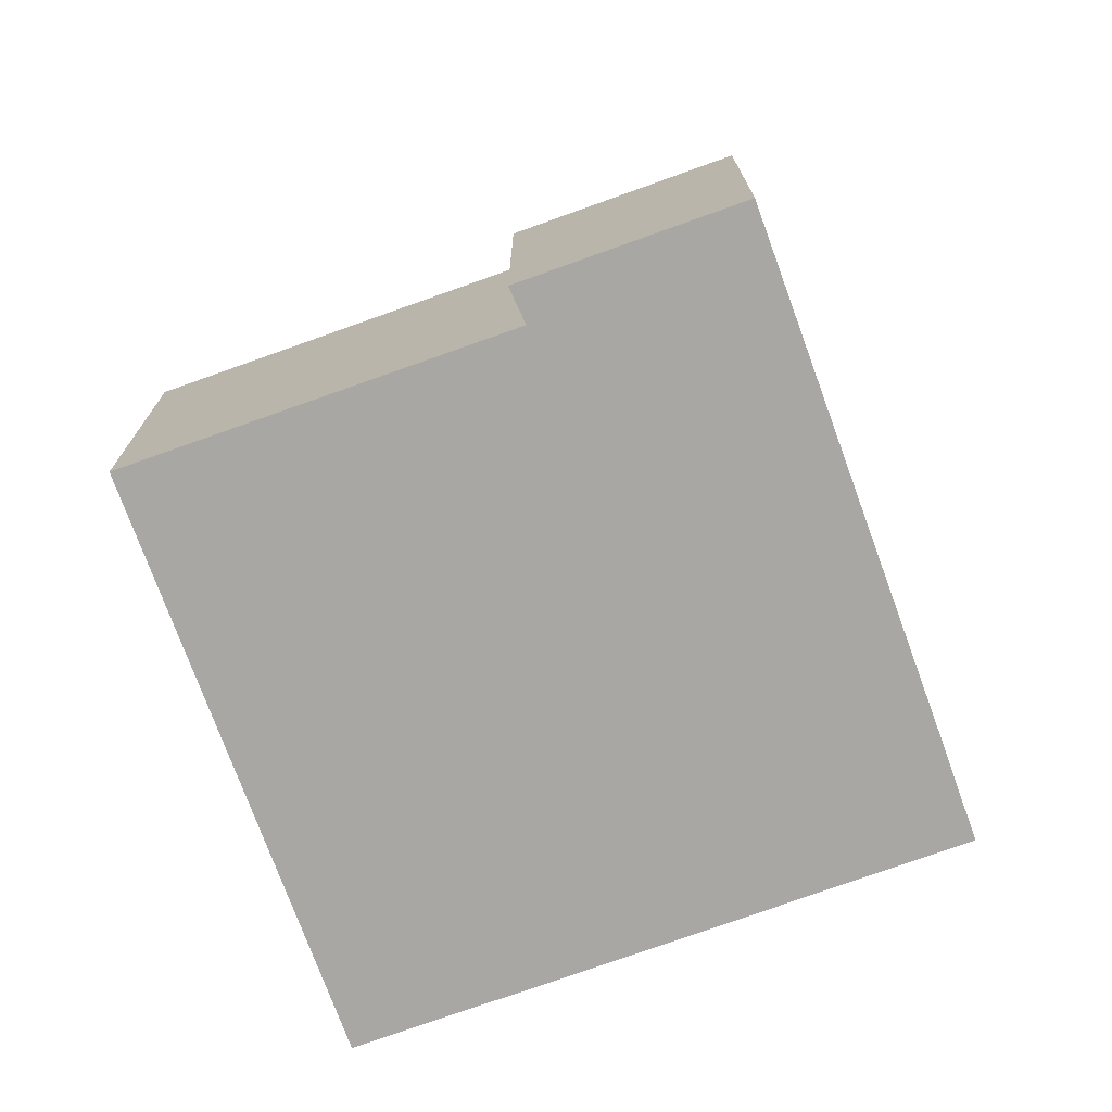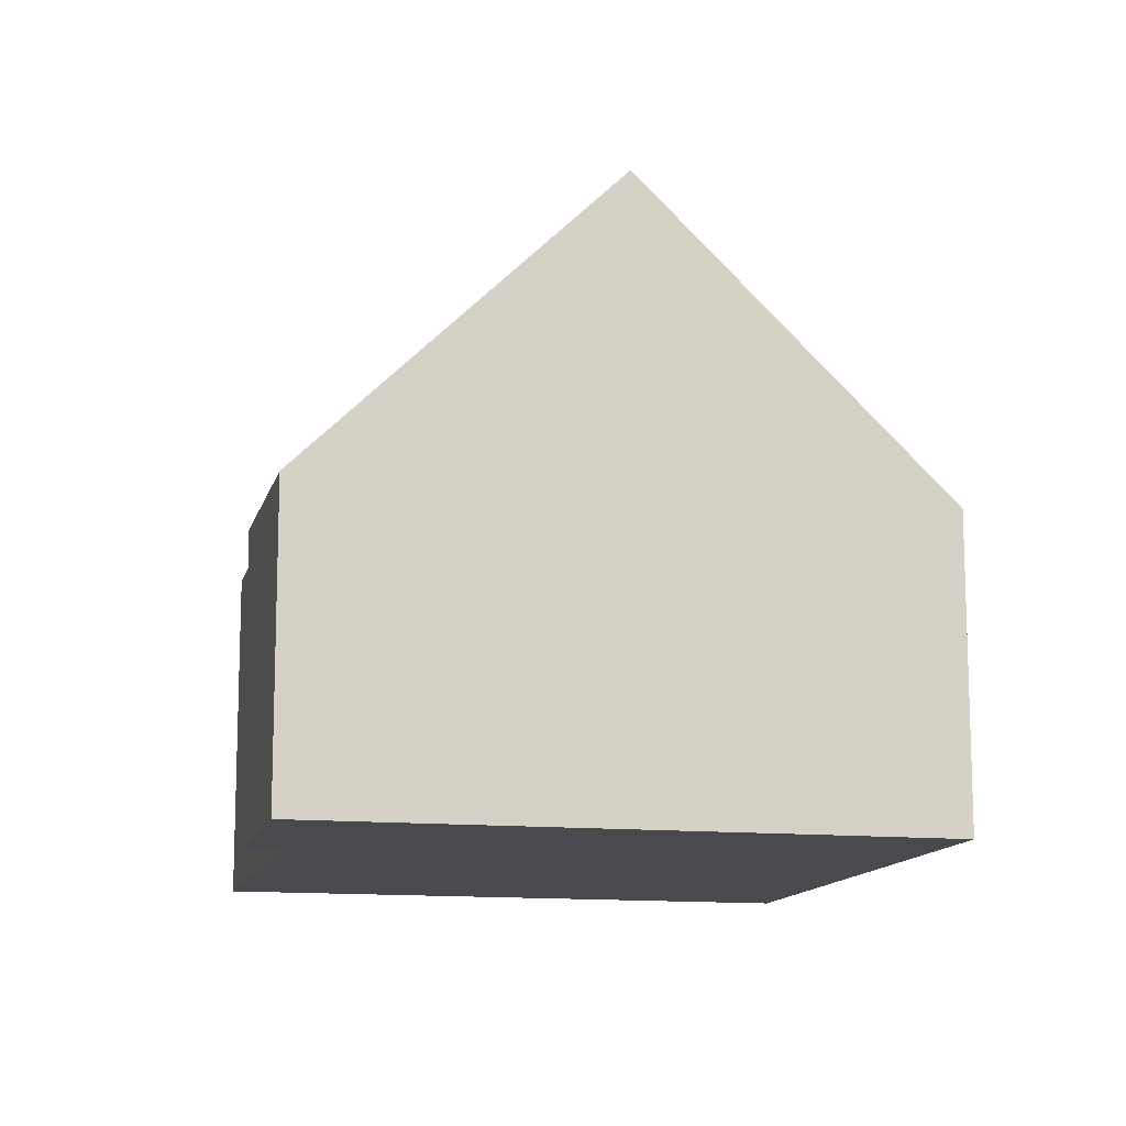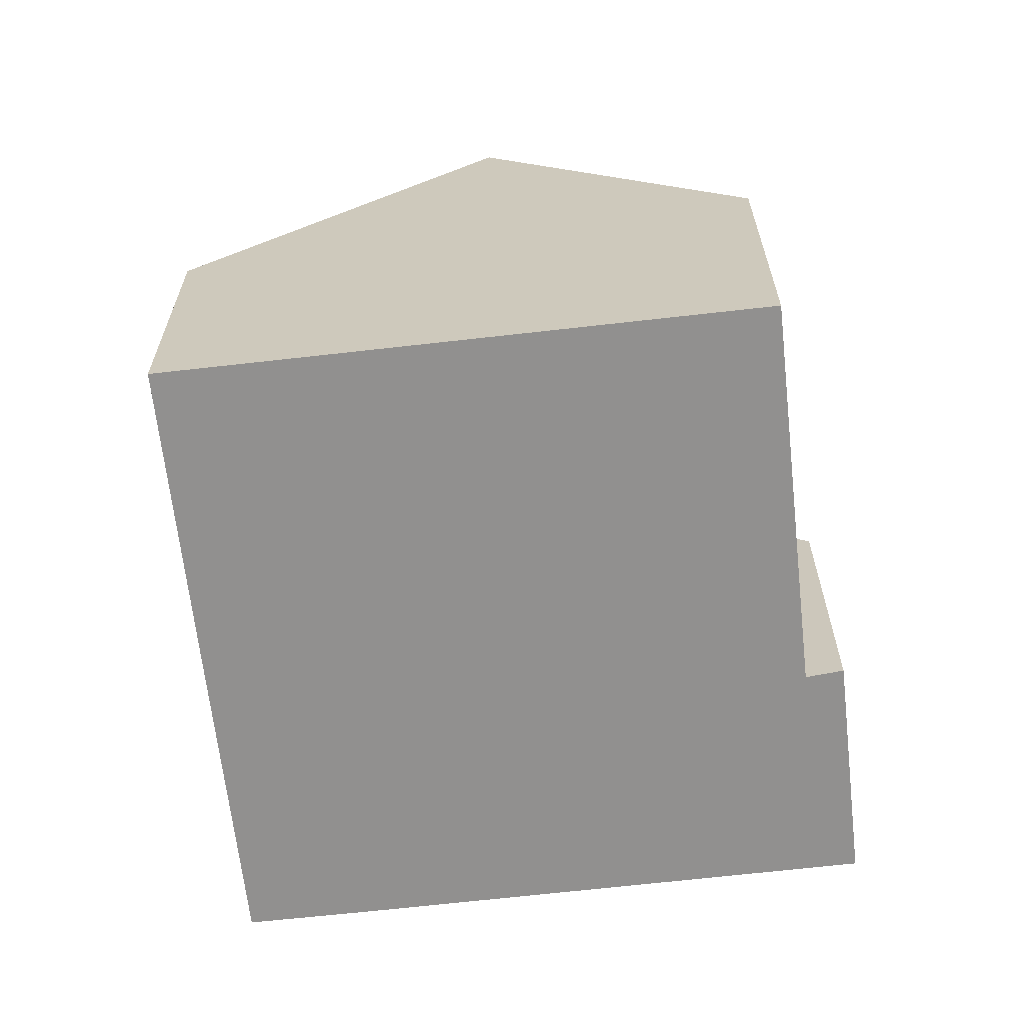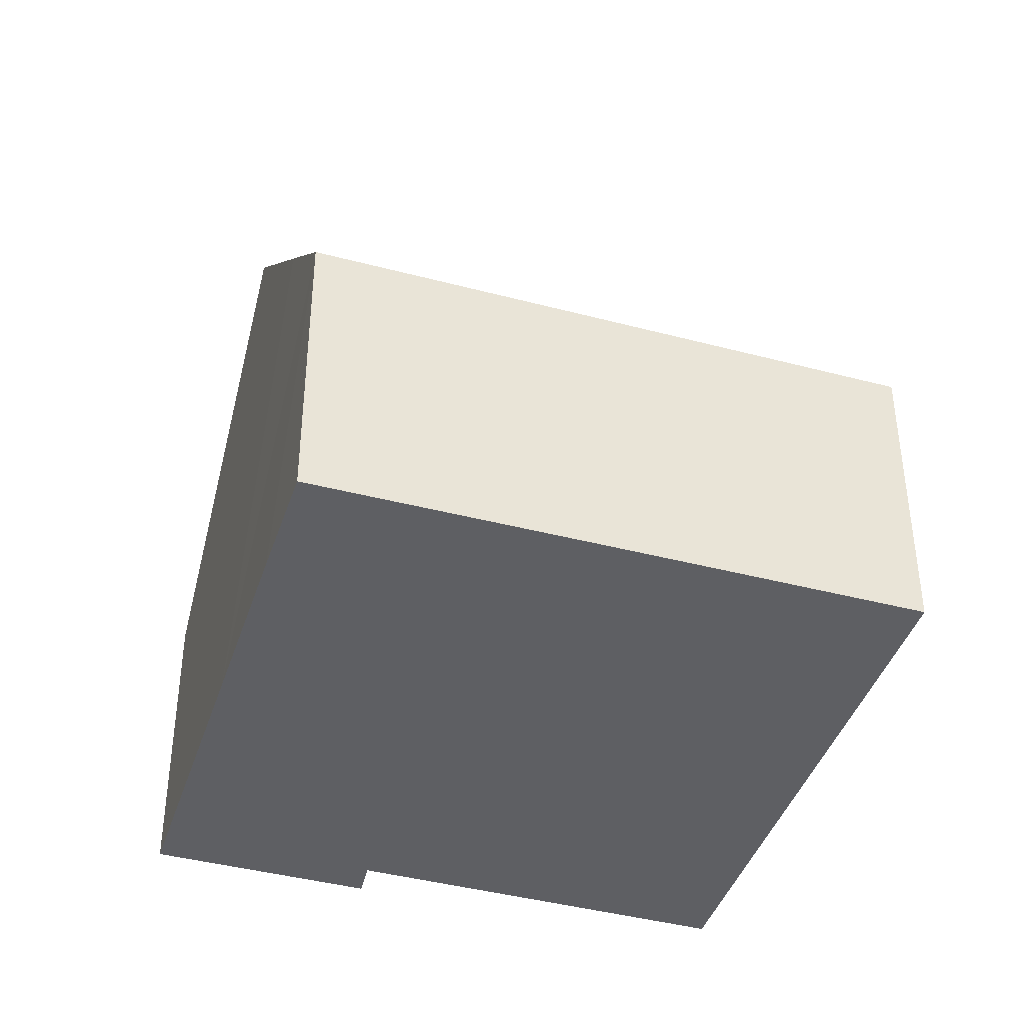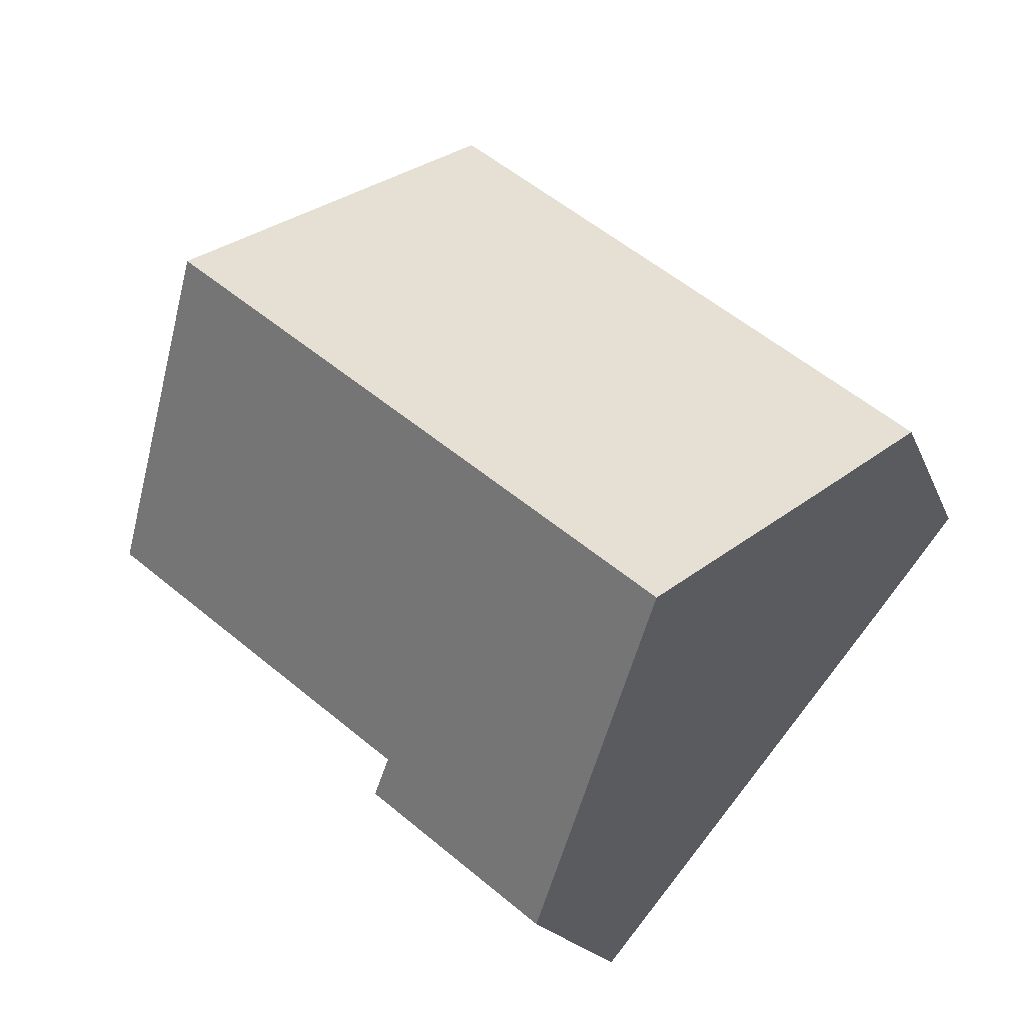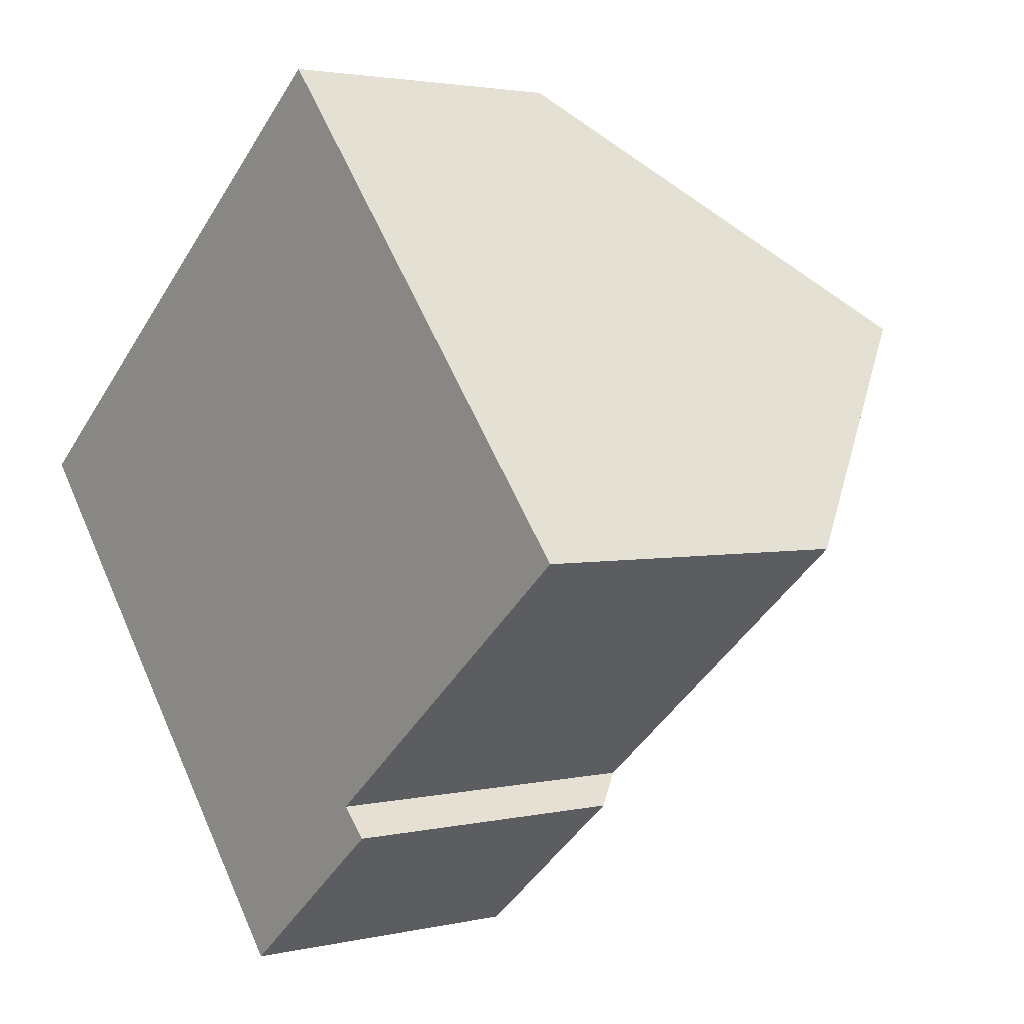
<metadata>
{"format":"obj","ext":"obj","renderer":"f3d","projection":"perspective","resolution":1024,"background":"white","views":[{"elev":-74.4,"azim":160.4,"up":"+Y"},{"elev":-12.8,"azim":-142.7,"up":"+Y"},{"elev":-65.7,"azim":57.0,"up":"+Y"},{"elev":-41.6,"azim":-57.1,"up":"+Y"},{"elev":-17.8,"azim":-163.4,"up":"+Z"},{"elev":2.7,"azim":51.0,"up":"+Z"}]}
</metadata>
<code>
v  5.627 4.246 -6.799
v  7.707 4.761 -4.41
v  8.078 4.251 -4.79
v  9.486 8.515 2.071
v  11.97 4.757 -0.933
v  2.802 8.515 -3.393
v  1.069 5.896 -1.304
v  0 4.27 2.615e-16
v  3.182 4.246 2.633
v  6.657 4.229 5.496
v  8.078 2.933e-16 -4.79
v  5.627 4.163e-16 -6.799
v  7.707 2.7e-16 -4.41
v  11.97 5.713e-17 -0.933
v  2.802 2.078e-16 -3.393
v  1.069 7.985e-17 -1.304
v  0 0 0
v  3.182 -1.612e-16 2.633
v  6.657 -3.365e-16 5.496
v  9.486 -1.268e-16 2.071
g defaultobject
f 1 2 3
f 2 4 5
f 4 2 1
f 4 1 6
f 7 4 6
f 4 7 8
f 4 8 9
f 4 9 10
f 11 1 3
f 1 11 12
f 5 13 2
f 13 5 14
f 12 6 1
f 6 12 7
f 7 12 15
f 7 15 8
f 8 15 16
f 8 16 17
f 17 9 8
f 9 17 10
f 10 17 18
f 10 18 19
f 19 4 10
f 4 19 5
f 5 19 20
f 5 20 14
f 13 3 2
f 3 13 11
f 18 20 19
f 20 18 17
f 20 17 14
f 14 17 16
f 14 16 13
f 13 16 15
f 13 15 12
f 13 12 11

</code>
